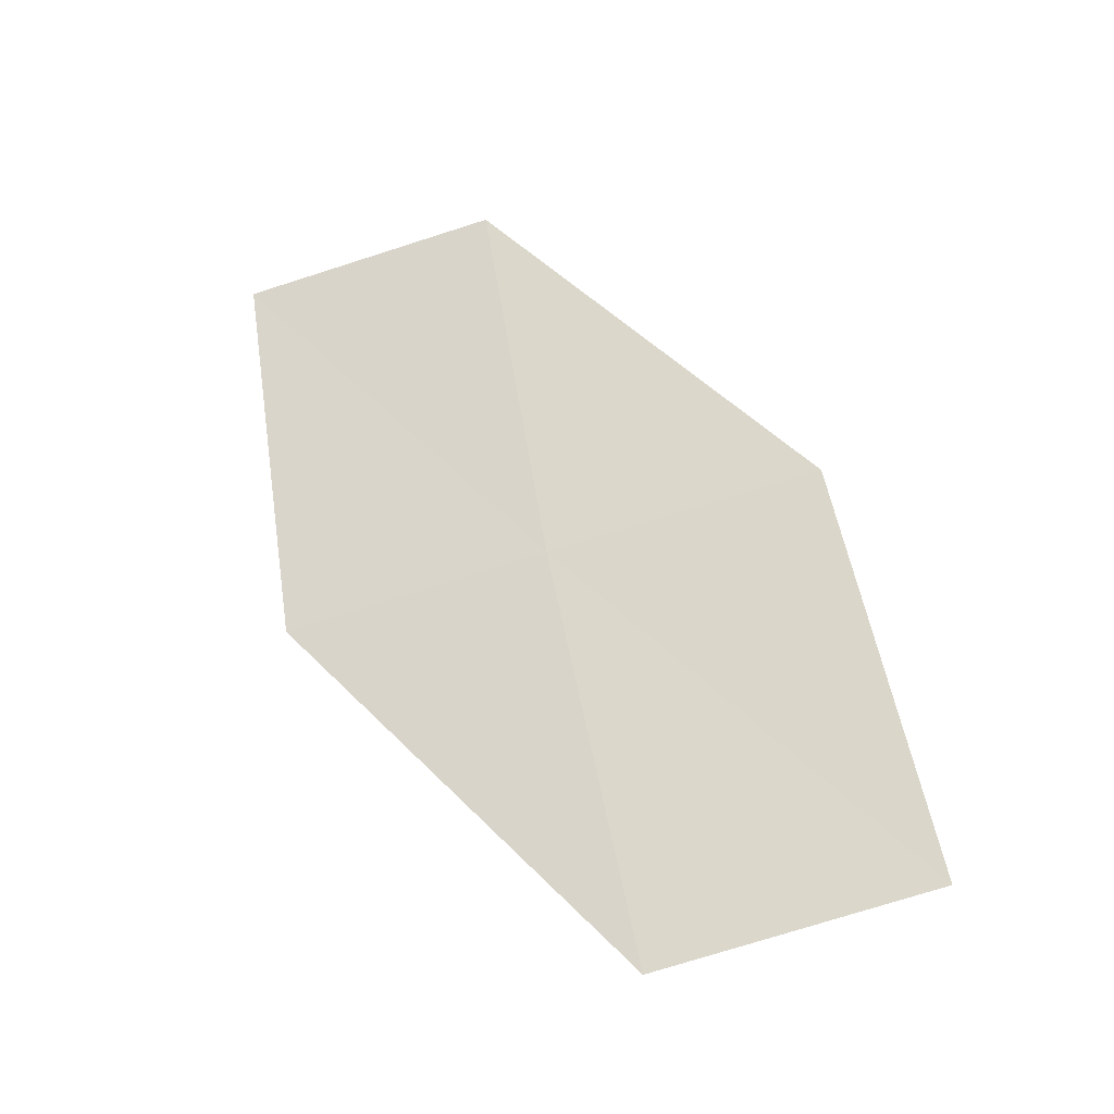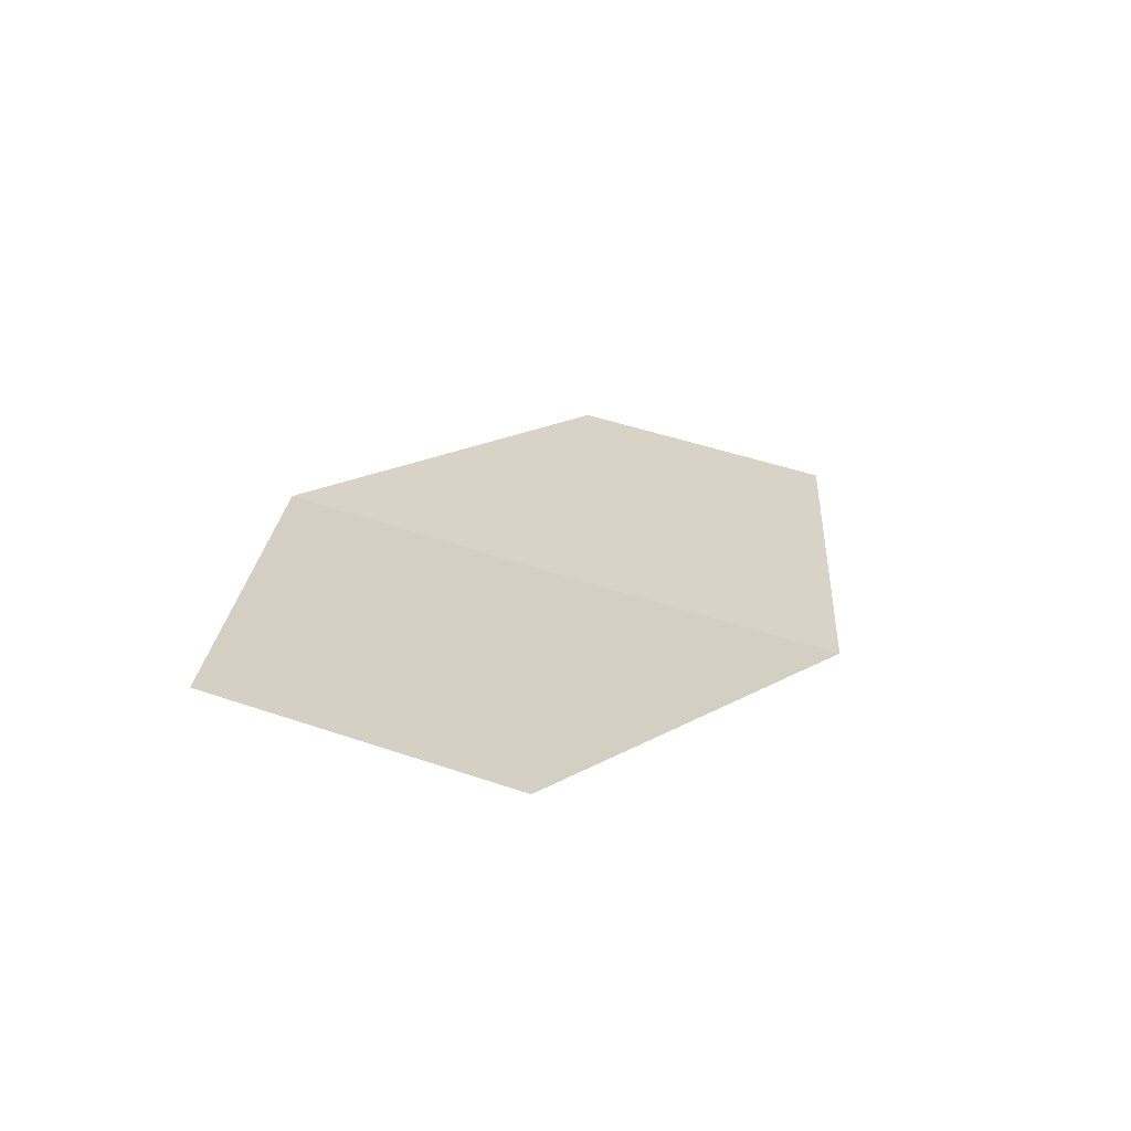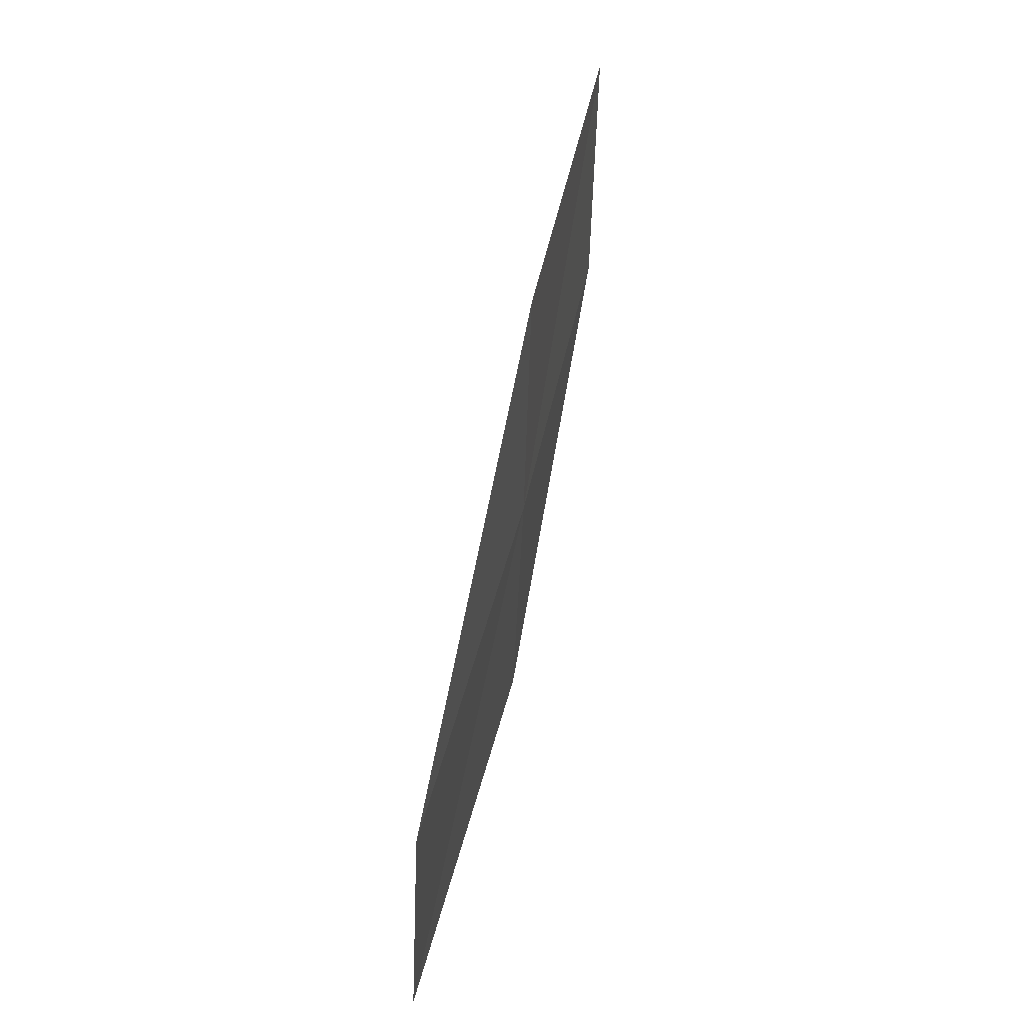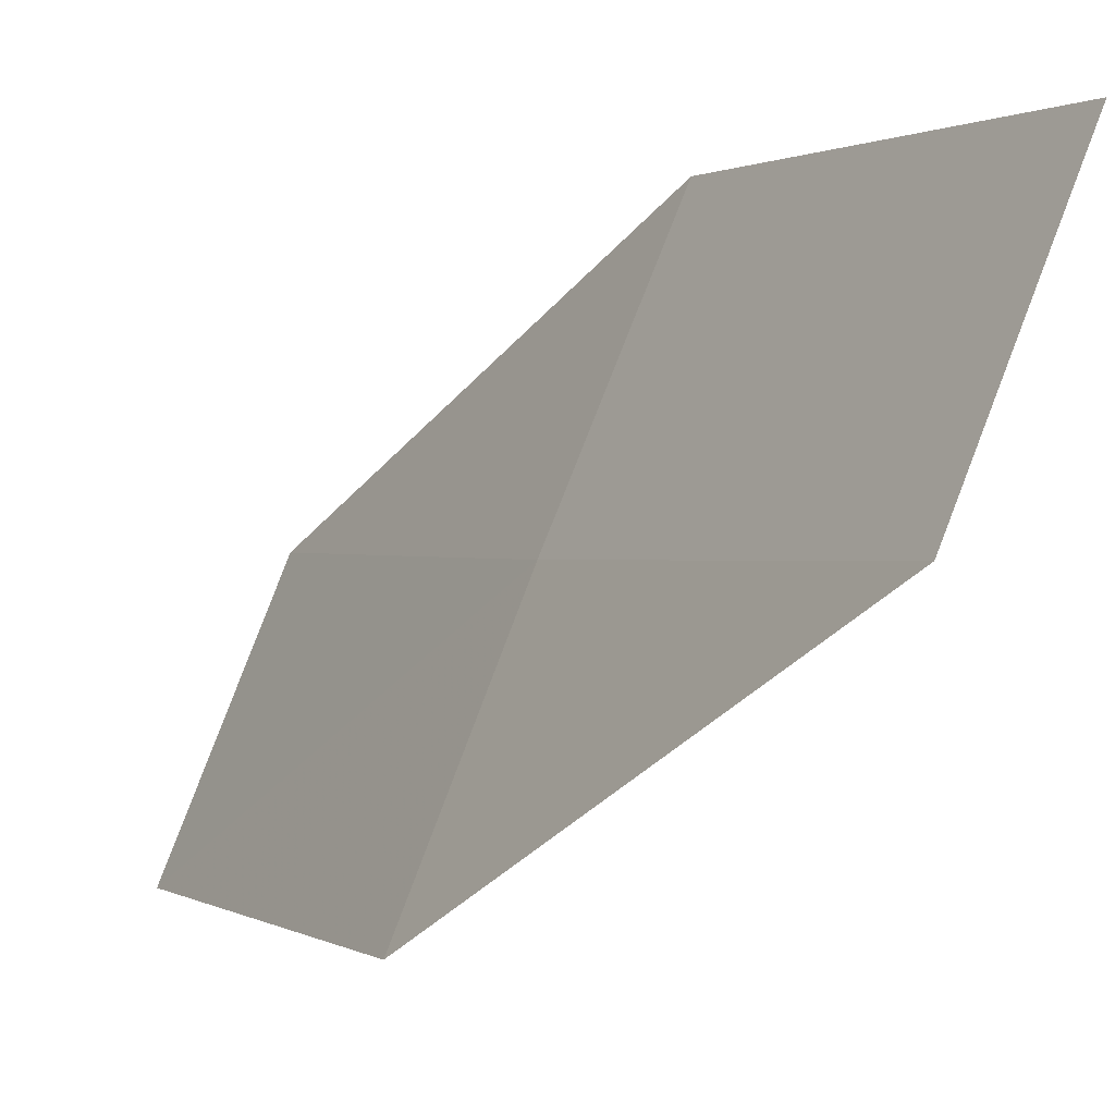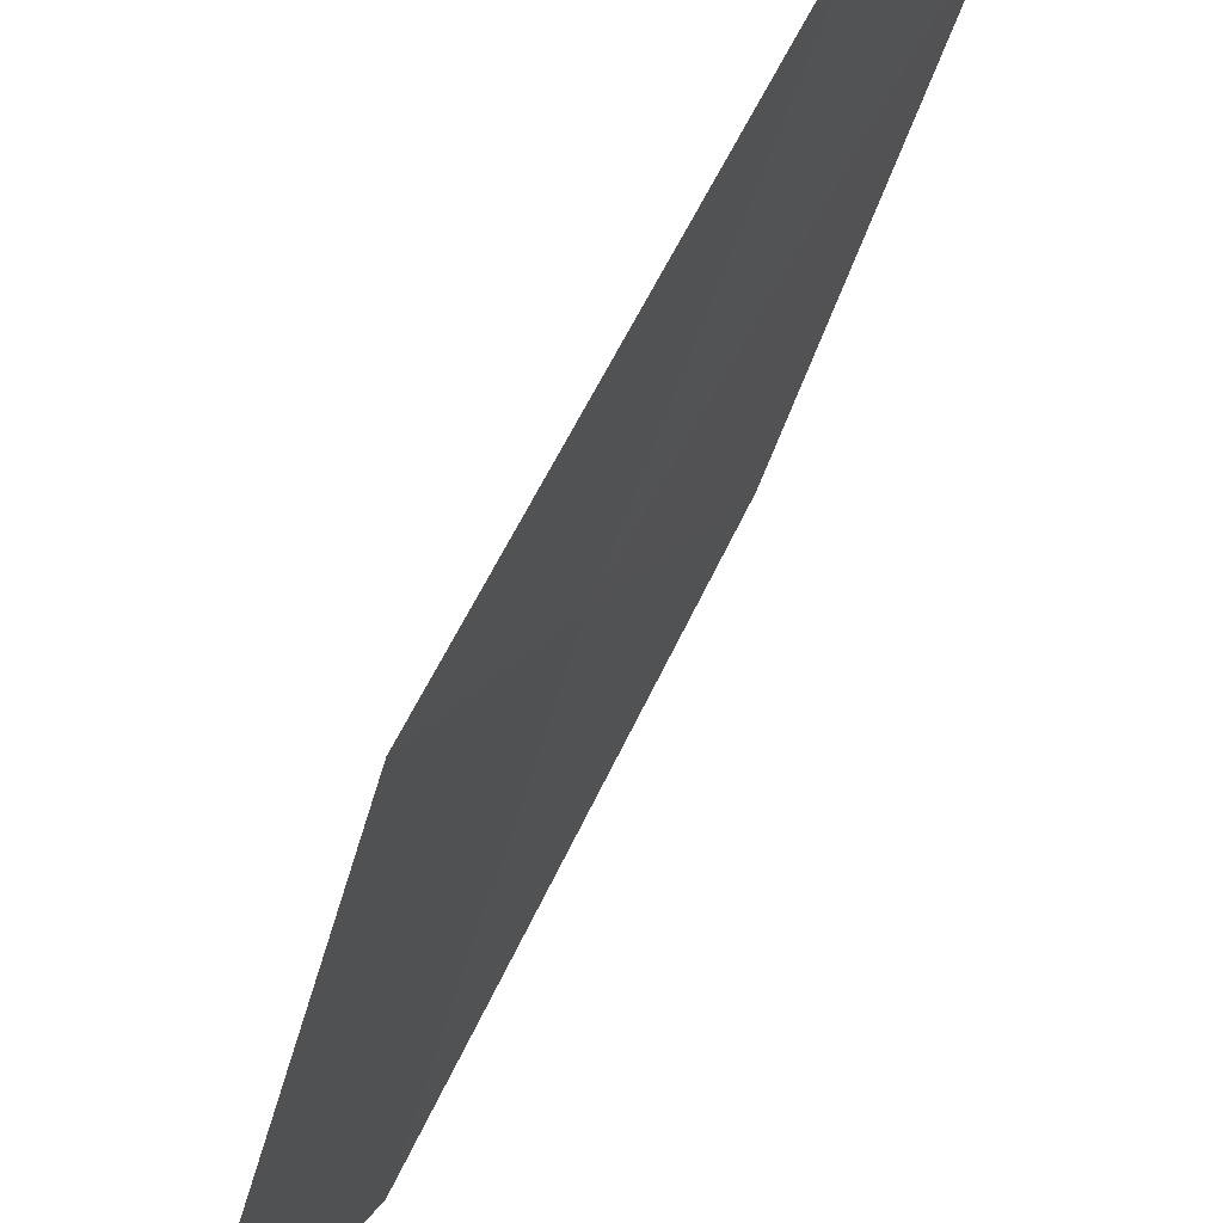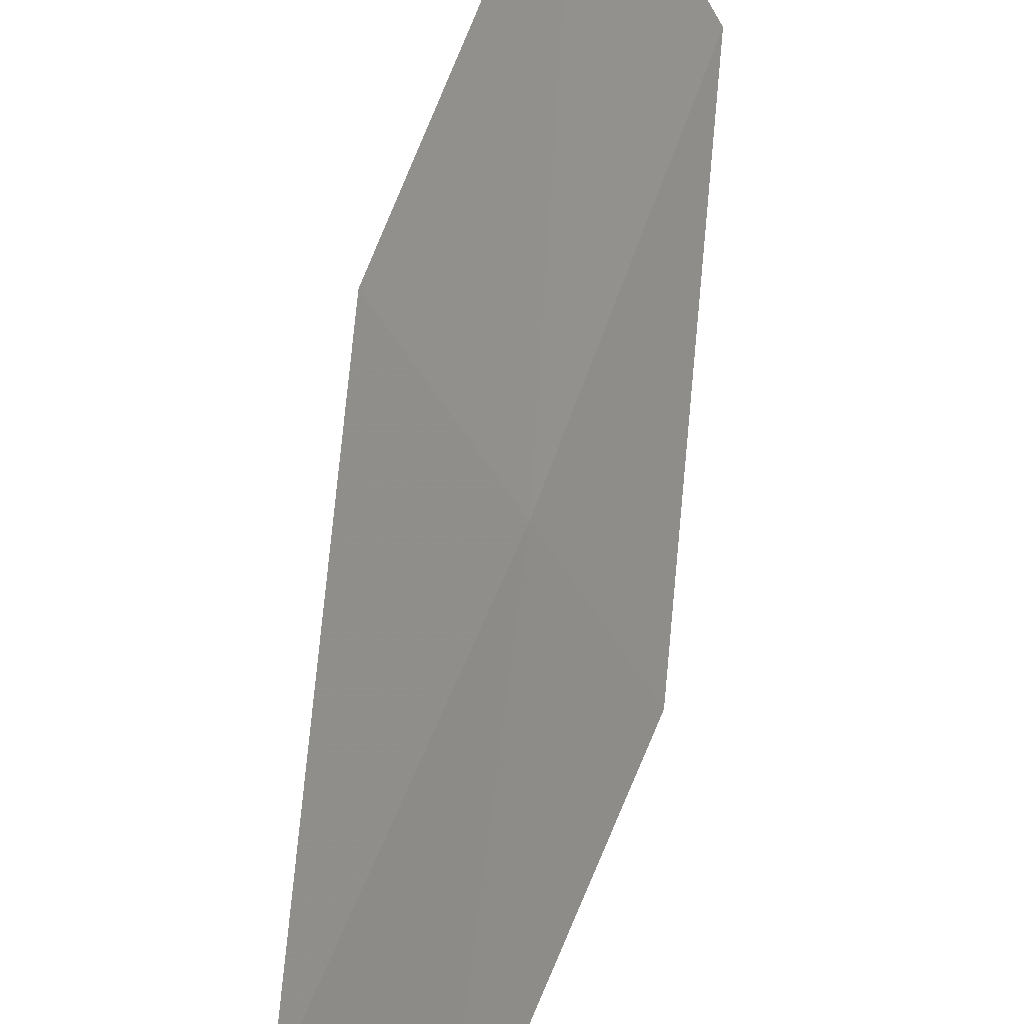
<metadata>
{"format":"obj","ext":"obj","renderer":"f3d","projection":"perspective","resolution":1024,"background":"white","views":[{"elev":-42.1,"azim":-48.6,"up":"+Y"},{"elev":-53.5,"azim":98.3,"up":"+Y"},{"elev":-52.6,"azim":-158.3,"up":"+Y"},{"elev":2.1,"azim":-13.9,"up":"+Z"},{"elev":-63.2,"azim":-5.4,"up":"+Z"},{"elev":62.9,"azim":-145.6,"up":"+Z"}]}
</metadata>
<code>
v -23.85 -6.595 15.62
v -24.56 -5.139 14.69
v -24.18 -5.059 15.59
v -24.24 -6.701 14.73
v -23.45 -8.118 15.67
v -23.46 -6.485 16.52
v -23.05 -7.978 16.56
f 1 3 2
f 1 2 4
f 1 4 5
f 1 6 3
f 1 7 6
f 1 5 7

</code>
